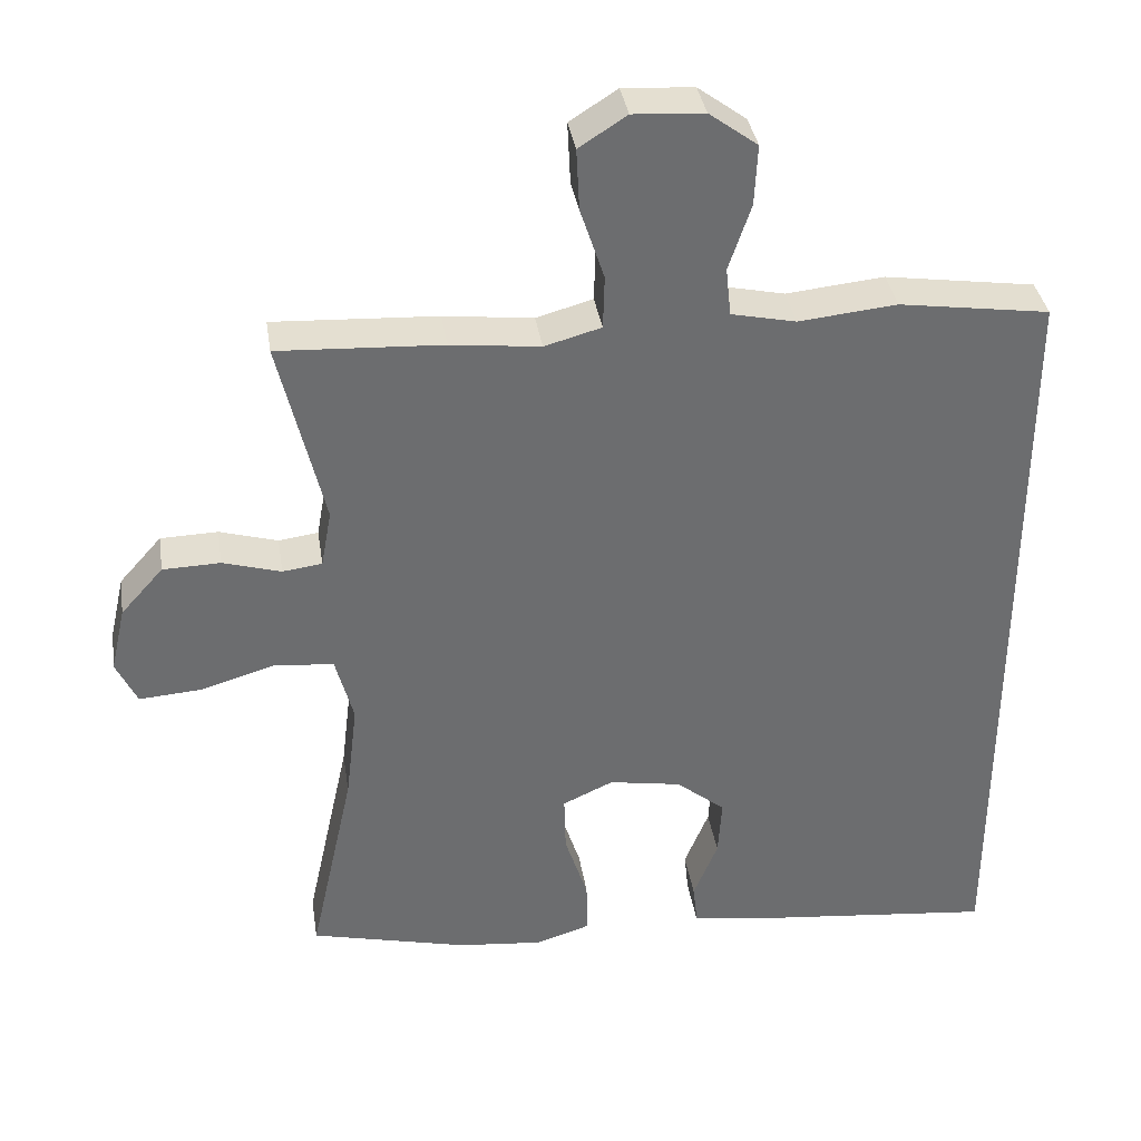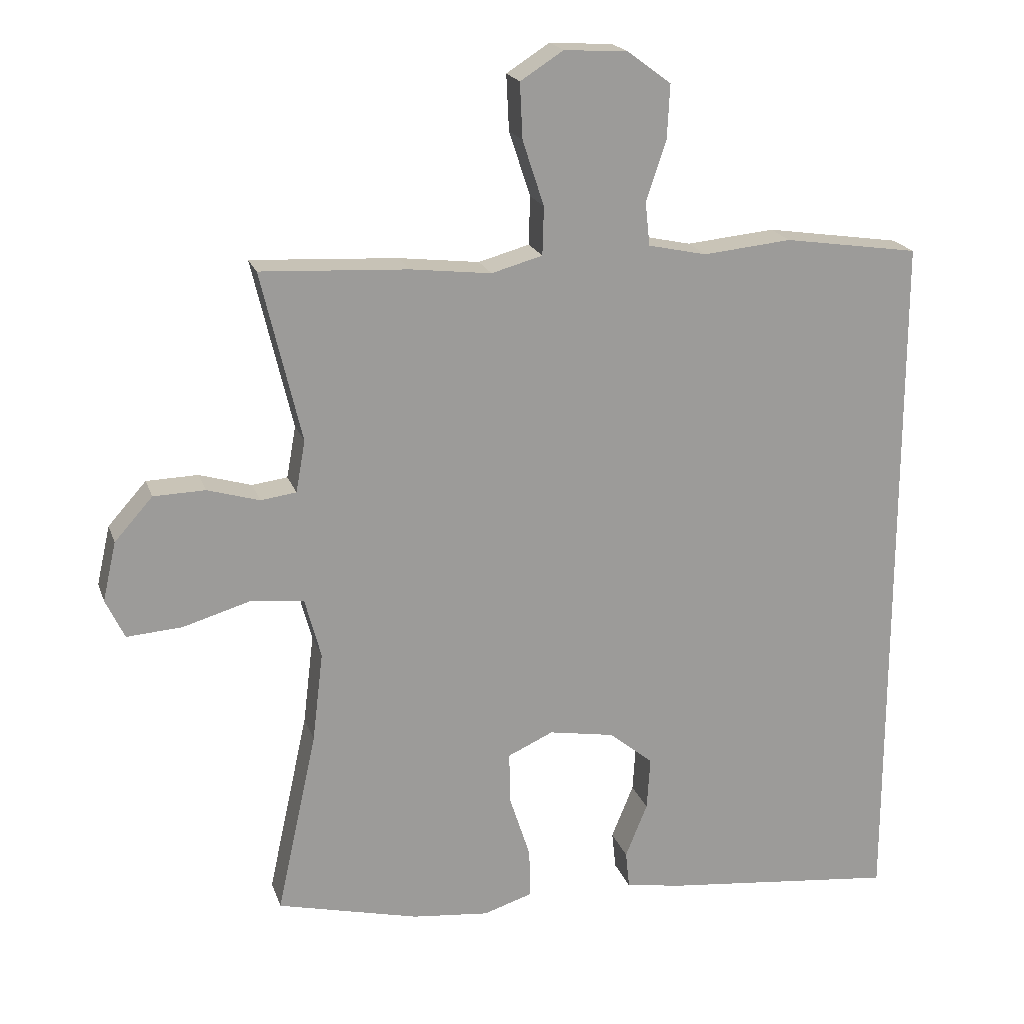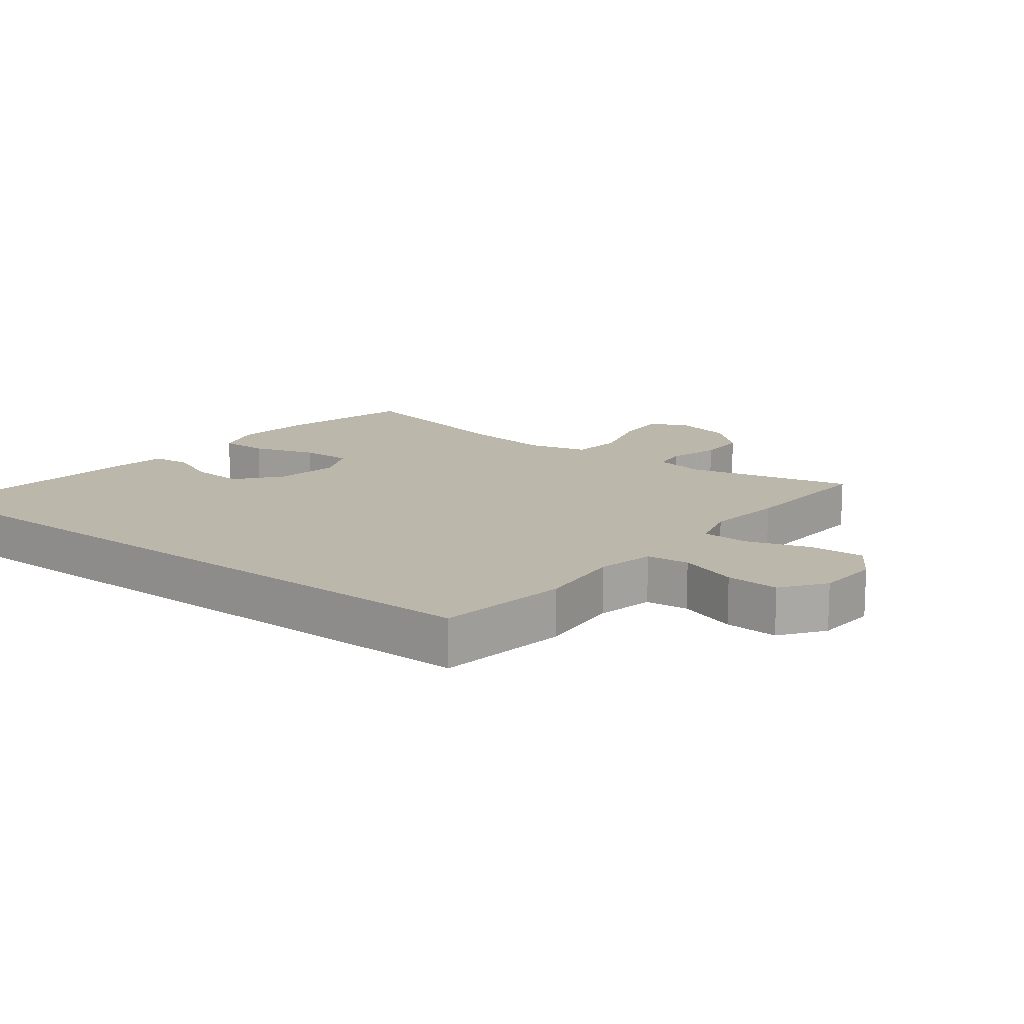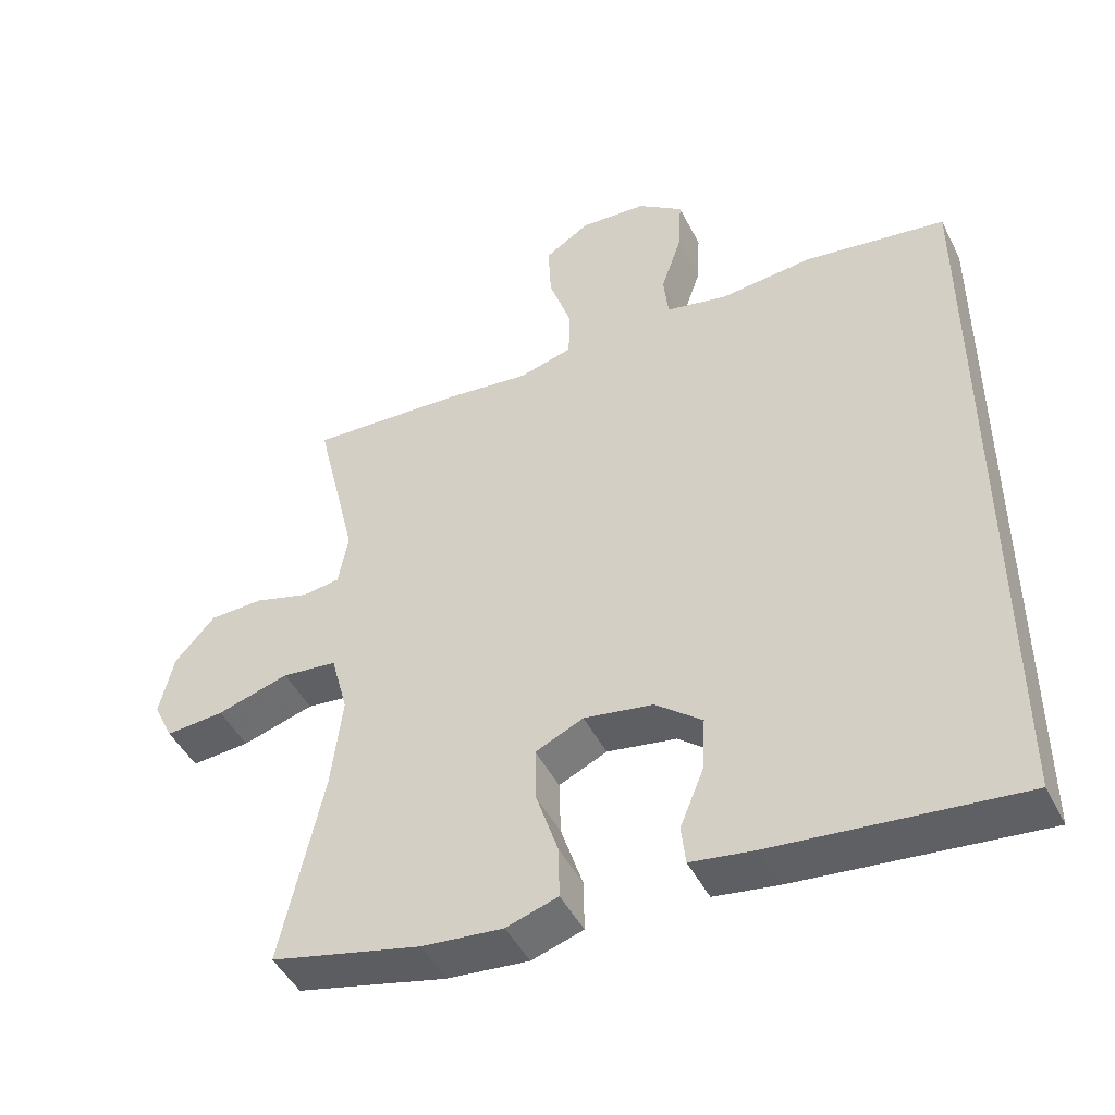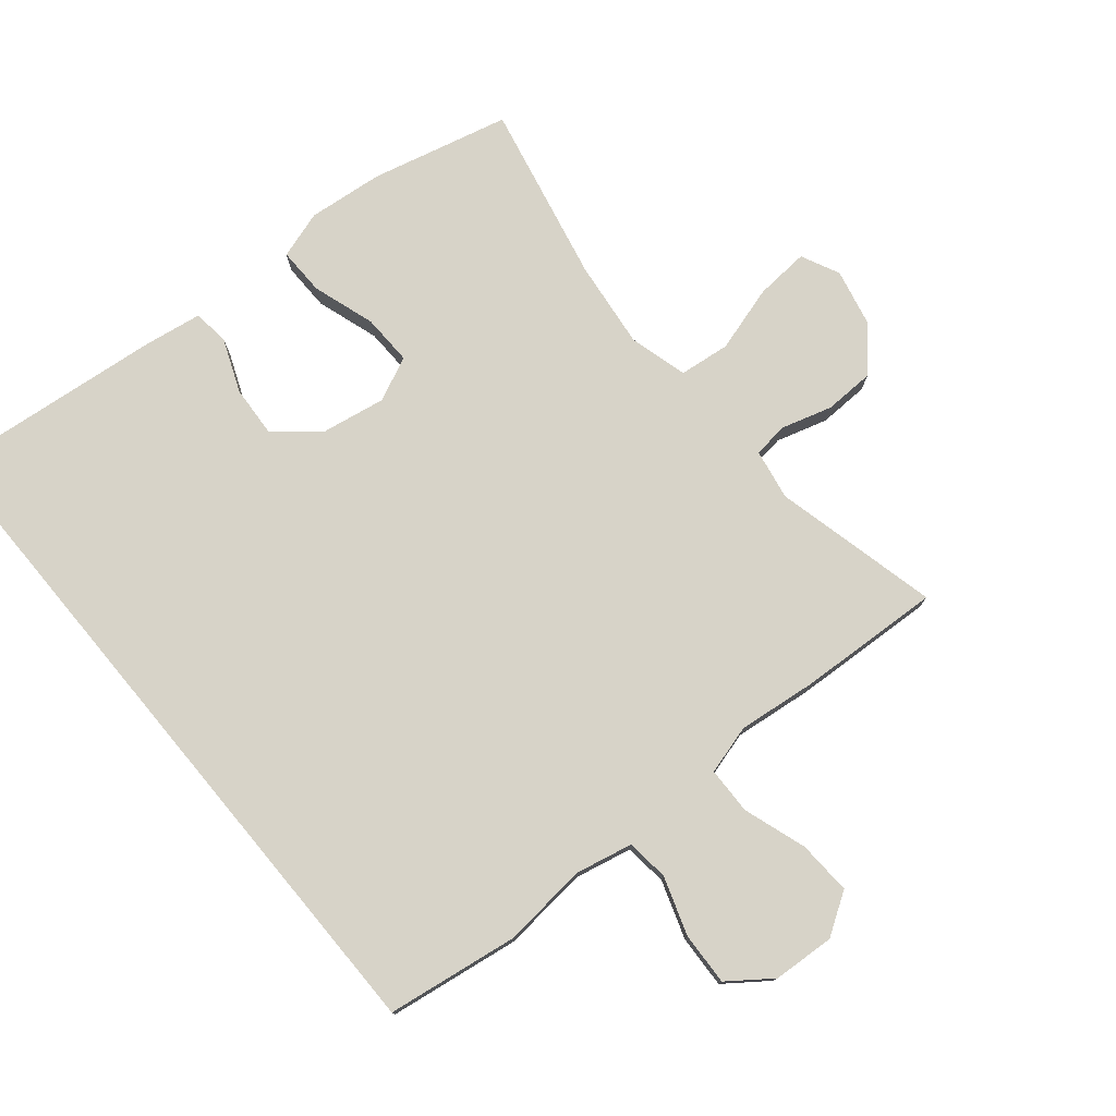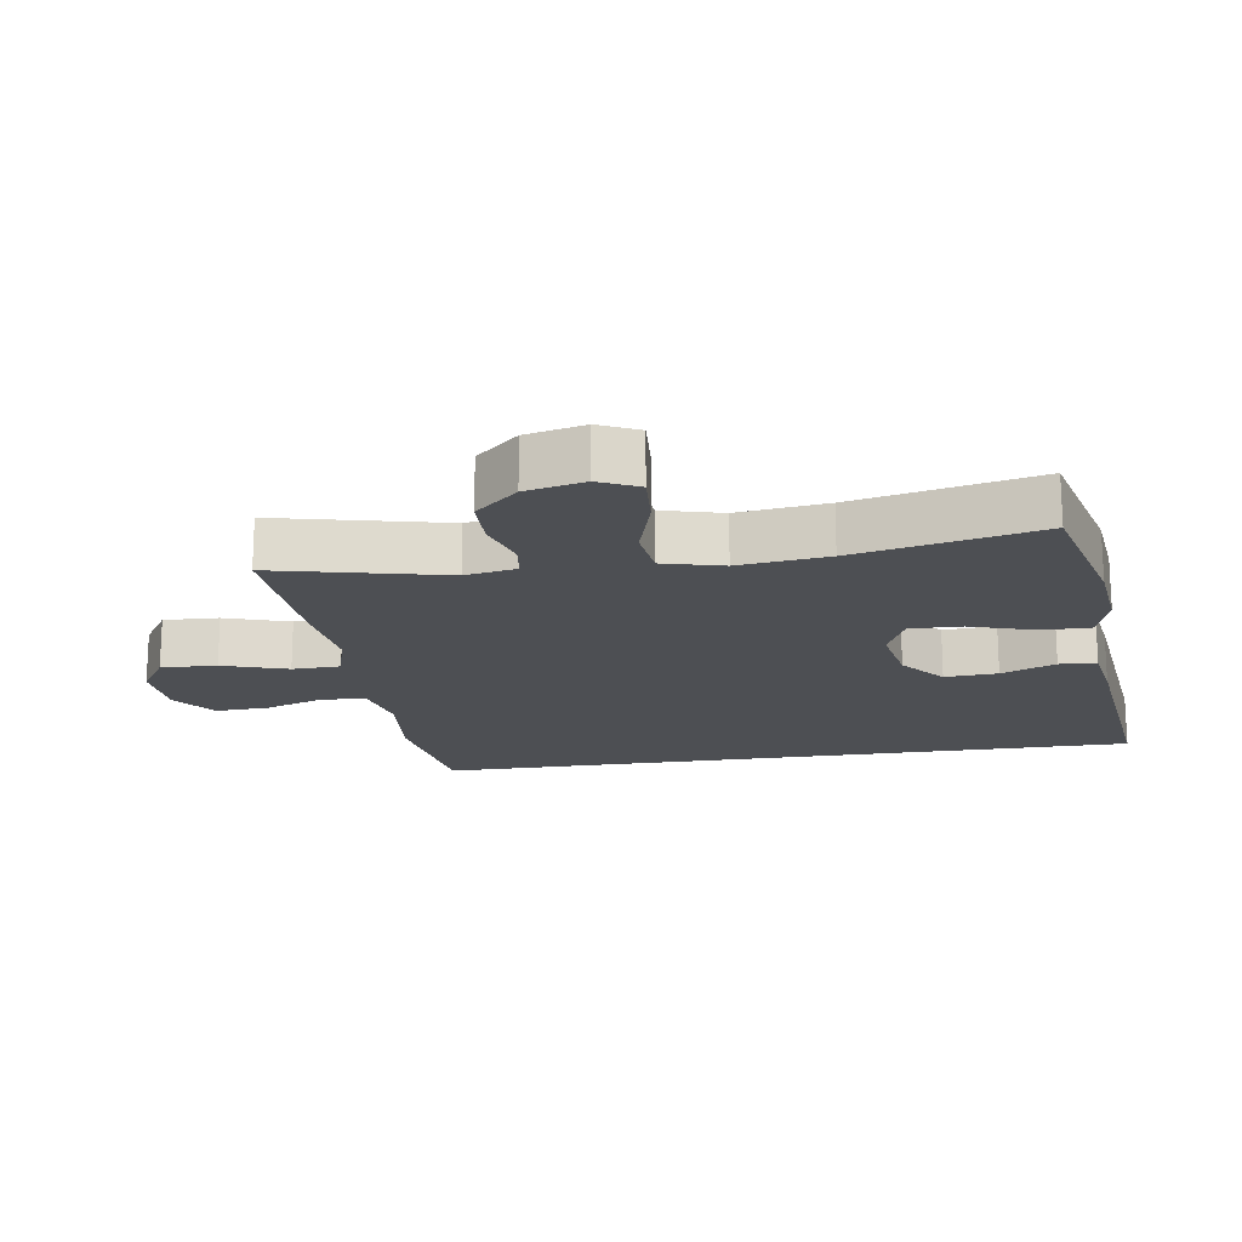
<metadata>
{"format":"obj","ext":"obj","renderer":"f3d","projection":"perspective","resolution":1024,"background":"white","views":[{"elev":36.6,"azim":171.1,"up":"+Z"},{"elev":19.8,"azim":164.0,"up":"+Z"},{"elev":14.2,"azim":-52.4,"up":"+Y"},{"elev":-46.8,"azim":-154.1,"up":"+Z"},{"elev":77.0,"azim":-39.8,"up":"+Y"},{"elev":-18.0,"azim":98.9,"up":"+Y"}]}
</metadata>
<code>
v -0.5 0.07 -0.601
v -0.5 0.07 0.463
v -0.298 0.07 0.493
v -0.166 0.07 0.48
v -0.079 0.07 0.499
v -0.072 0.07 0.564
v -0.102 0.07 0.653
v -0.106 0.07 0.734
v -0.041 0.07 0.782
v 0.054 0.07 0.788
v 0.118 0.07 0.747
v 0.114 0.07 0.664
v 0.082 0.07 0.567
v 0.084 0.07 0.495
v 0.16 0.07 0.474
v 0.28 0.07 0.488
v 0.5 0.07 0.5
v 0.44 0.07 0.246
v 0.454 0.07 0.169
v 0.507 0.07 0.162
v 0.585 0.07 0.185
v 0.662 0.07 0.183
v 0.719 0.07 0.119
v 0.739 0.07 0.031
v 0.711 0.07 -0.028
v 0.628 0.07 -0.022
v 0.526 0.07 0.008
v 0.448 0.07 -0.001
v 0.424 0.07 -0.091
v 0.44 0.07 -0.225
v 0.5 0.07 -0.5
v 0.288 0.07 -0.552
v 0.173 0.07 -0.564
v 0.1 0.07 -0.541
v 0.101 0.07 -0.468
v 0.132 0.07 -0.372
v 0.134 0.07 -0.294
v 0.066 0.07 -0.263
v -0.032 0.07 -0.28
v -0.098 0.07 -0.334
v -0.093 0.07 -0.413
v -0.06 0.07 -0.494
v -0.066 0.07 -0.55
v -0.155 0.07 -0.564
v -0.5 0 -0.601
v -0.5 0 0.463
v -0.298 0 0.493
v -0.166 0 0.48
v -0.079 0 0.499
v -0.072 0 0.564
v -0.102 0 0.653
v -0.106 0 0.734
v -0.041 0 0.782
v 0.054 0 0.788
v 0.118 0 0.747
v 0.114 0 0.664
v 0.082 0 0.567
v 0.084 0 0.495
v 0.16 0 0.474
v 0.28 0 0.488
v 0.5 0 0.5
v 0.44 0 0.246
v 0.454 0 0.169
v 0.507 0 0.162
v 0.585 0 0.185
v 0.662 0 0.183
v 0.719 0 0.119
v 0.739 0 0.031
v 0.711 0 -0.028
v 0.628 0 -0.022
v 0.526 0 0.008
v 0.448 0 -0.001
v 0.424 0 -0.091
v 0.44 0 -0.225
v 0.5 0 -0.5
v 0.288 0 -0.552
v 0.173 0 -0.564
v 0.1 0 -0.541
v 0.101 0 -0.468
v 0.132 0 -0.372
v 0.134 0 -0.294
v 0.066 0 -0.263
v -0.032 0 -0.28
v -0.098 0 -0.334
v -0.093 0 -0.413
v -0.06 0 -0.494
v -0.066 0 -0.55
v -0.155 0 -0.564
f 41 42 43 44
f 40 41 44 1
f 39 40 1 2
f 38 39 2 3
f 37 38 3 4
f 33 34 35 36
f 33 36 37
f 30 31 32 33
f 29 30 33 37
f 28 29 37 4
f 24 25 26 27
f 22 23 24 27
f 20 21 22 27
f 19 20 27 28
f 18 19 28 4
f 15 16 17 18
f 14 15 18 4
f 10 11 12 13
f 6 7 8 9
f 5 6 9 10
f 14 4 5
f 5 10 13 14
f 88 87 86 85
f 45 88 85 84
f 46 45 84 83
f 47 46 83 82
f 48 47 82 81
f 80 79 78 77
f 81 80 77
f 77 76 75 74
f 81 77 74 73
f 48 81 73 72
f 71 70 69 68
f 71 68 67 66
f 71 66 65 64
f 72 71 64 63
f 48 72 63 62
f 62 61 60 59
f 48 62 59 58
f 57 56 55 54
f 53 52 51 50
f 54 53 50 49
f 49 48 58
f 58 57 54 49
f 1 45 46 2
f 2 46 47 3
f 3 47 48 4
f 4 48 49 5
f 5 49 50 6
f 6 50 51 7
f 7 51 52 8
f 8 52 53 9
f 9 53 54 10
f 10 54 55 11
f 11 55 56 12
f 12 56 57 13
f 13 57 58 14
f 14 58 59 15
f 15 59 60 16
f 16 60 61 17
f 17 61 62 18
f 18 62 63 19
f 19 63 64 20
f 20 64 65 21
f 21 65 66 22
f 22 66 67 23
f 23 67 68 24
f 24 68 69 25
f 25 69 70 26
f 26 70 71 27
f 27 71 72 28
f 28 72 73 29
f 29 73 74 30
f 30 74 75 31
f 31 75 76 32
f 32 76 77 33
f 33 77 78 34
f 34 78 79 35
f 35 79 80 36
f 36 80 81 37
f 37 81 82 38
f 38 82 83 39
f 39 83 84 40
f 40 84 85 41
f 41 85 86 42
f 42 86 87 43
f 43 87 88 44
f 44 88 45 1

</code>
